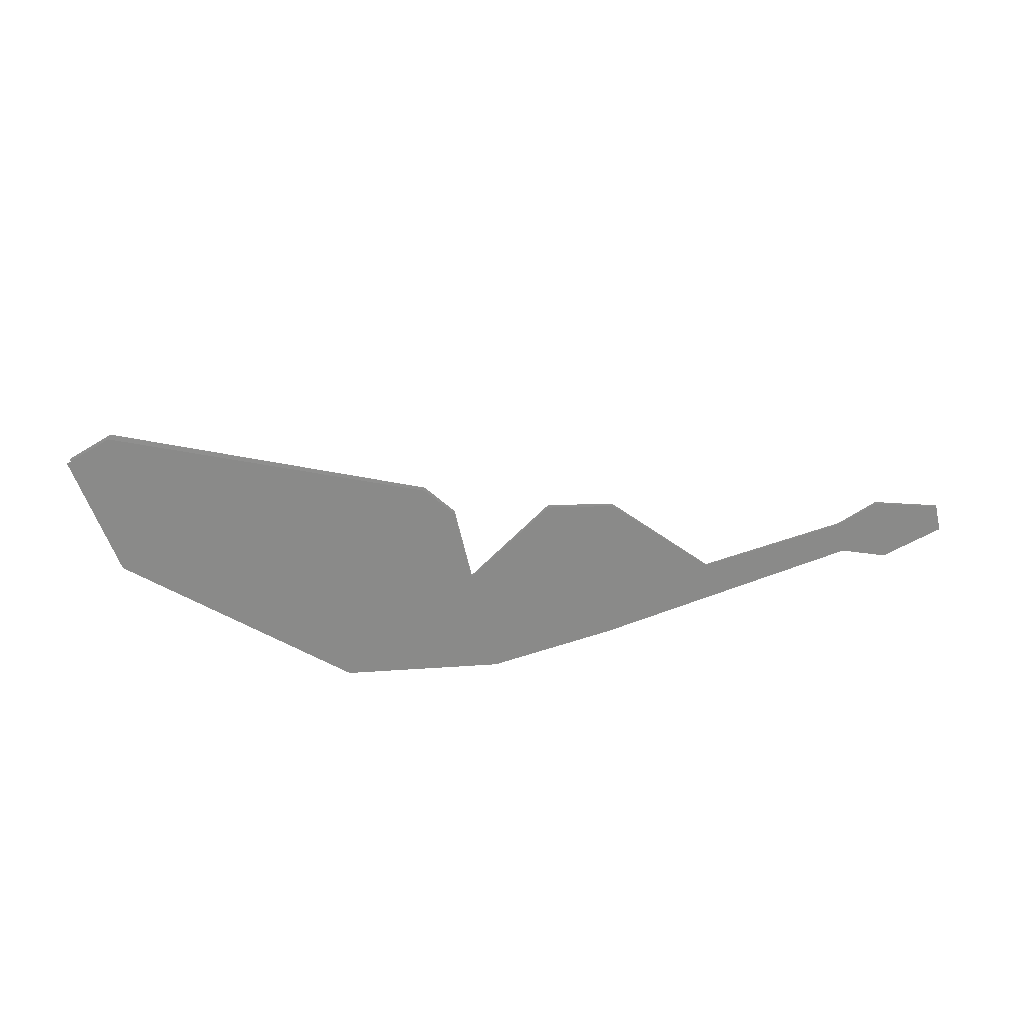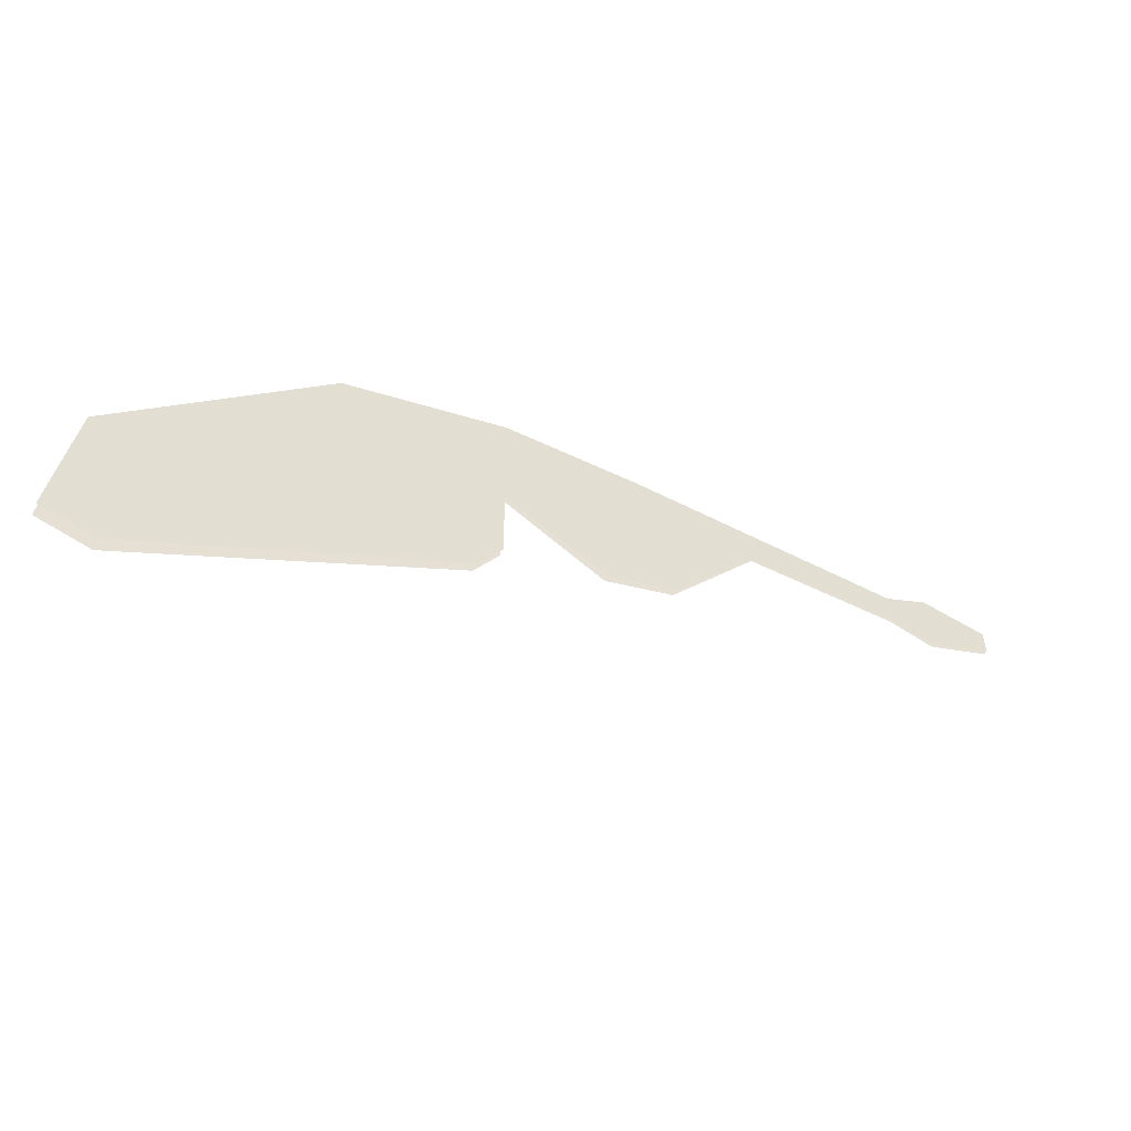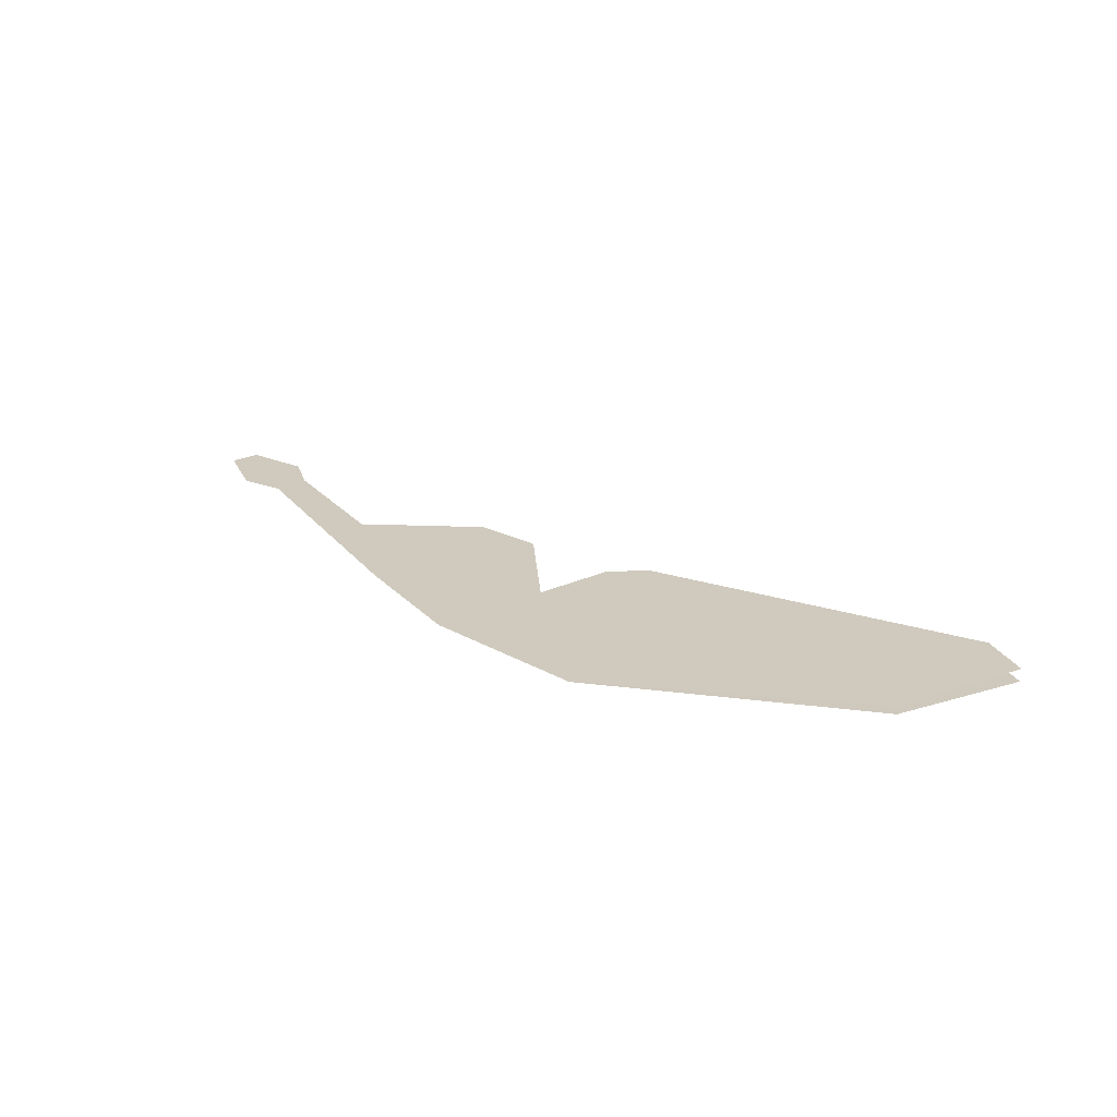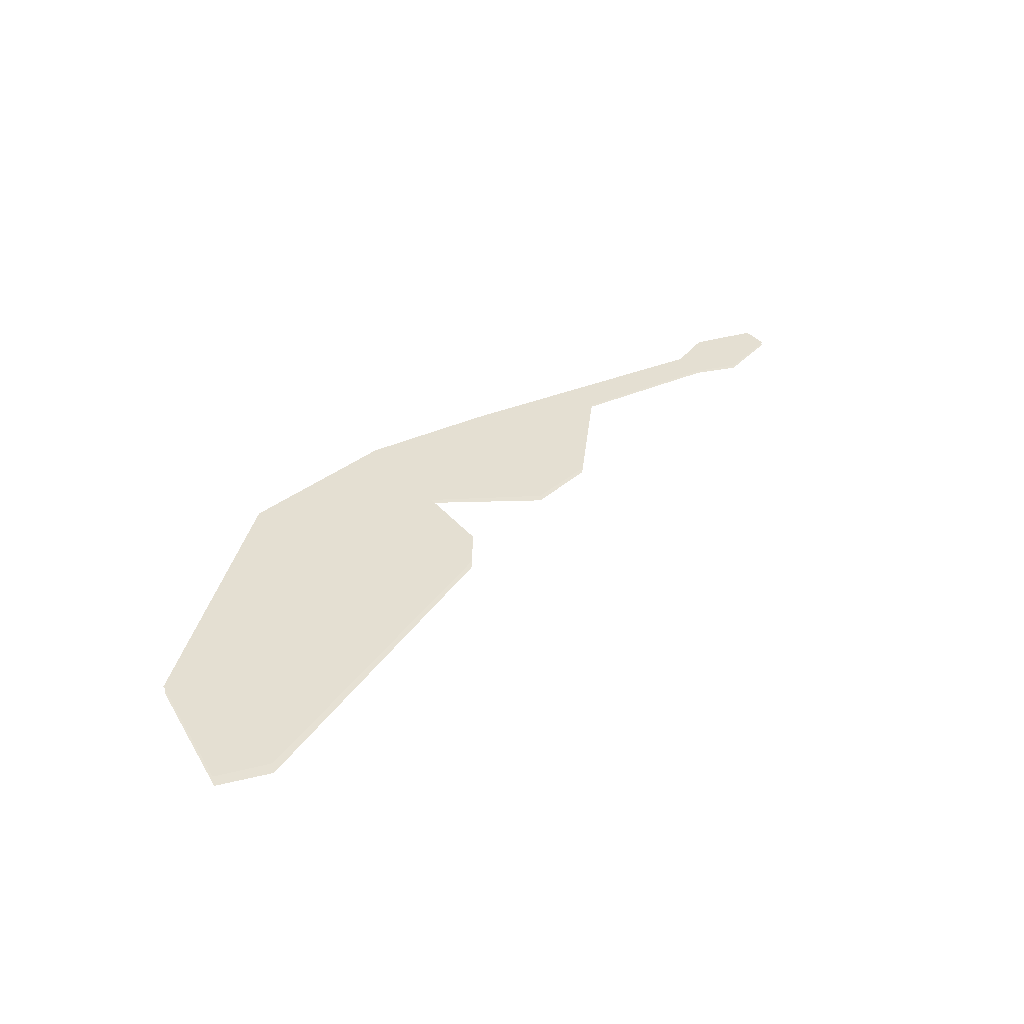
<metadata>
{"format":"obj","ext":"obj","renderer":"f3d","projection":"perspective","resolution":1024,"background":"white","views":[{"elev":-64.3,"azim":-167.0,"up":"+Y"},{"elev":-52.5,"azim":156.1,"up":"+Z"},{"elev":22.7,"azim":53.4,"up":"+Y"},{"elev":38.1,"azim":144.6,"up":"+Y"}]}
</metadata>
<code>
g butterfly_left_wing
v -0.002228 1.192e-06 -0.05289
v -0.002228 0.006165 -0.4061
v 0.4978 0.001407 -0.1335
v 1.126 0.01135 -0.703
v -0.002228 0.01041 -0.6491
v 0.0728 0.01222 -0.7528
v 1.02 0.01937 -1.162
v 1.178 0.01846 -1.11
v -1.36 0.005564 -0.3716
v -1.553 0.003079 -0.2293
v -1.553 0.004582 -0.3154
v -1.36 0.002097 -0.173
v -1.23 0.004707 -0.3225
v -1.23 0.002954 -0.2221
v -0.7764 0.003808 -0.2711
v -0.4067 0.0007355 -0.09499
v -0.002228 1.192e-06 -0.05289
v -0.002228 0.006165 -0.4061
v -0.5152 0.008827 -0.5586
v -0.3079 0.009569 -0.6011
v -0.002228 1.192e-06 -0.05289
v 0.4978 -0.001405 -0.1335
v -0.002228 -0.006165 -0.4061
v 1.126 -0.01135 -0.703
v -0.002228 -0.0104 -0.6491
v 0.0728 -0.01222 -0.7528
v 1.02 -0.01937 -1.162
v 1.178 -0.01846 -1.11
v -1.36 -0.005561 -0.3716
v -1.553 -0.004582 -0.3154
v -1.553 -0.00308 -0.2293
v -1.36 -0.002098 -0.173
v -1.23 -0.004704 -0.3225
v -1.23 -0.002954 -0.2221
v -0.7764 -0.003809 -0.2711
v -0.4067 -0.0007358 -0.09499
v -0.002228 1.192e-06 -0.05289
v -0.002228 -0.006165 -0.4061
v -0.5152 -0.008827 -0.5586
v -0.3079 -0.009569 -0.6011
g butterfly_left_wing_0
f 3 2 1
f 2 3 4
f 5 2 4
f 6 5 4
f 7 6 4
f 8 7 4
f 11 10 9
f 10 12 9
f 9 12 13
f 12 14 13
f 13 14 15
f 14 16 15
f 15 16 17
f 15 17 18
f 18 19 15
f 20 19 18
f 23 22 21
f 22 23 24
f 23 25 24
f 25 26 24
f 26 27 24
f 27 28 24
f 31 30 29
f 32 31 29
f 32 29 33
f 34 32 33
f 34 33 35
f 36 34 35
f 37 36 35
f 38 37 35
f 35 39 38
f 39 40 38

</code>
